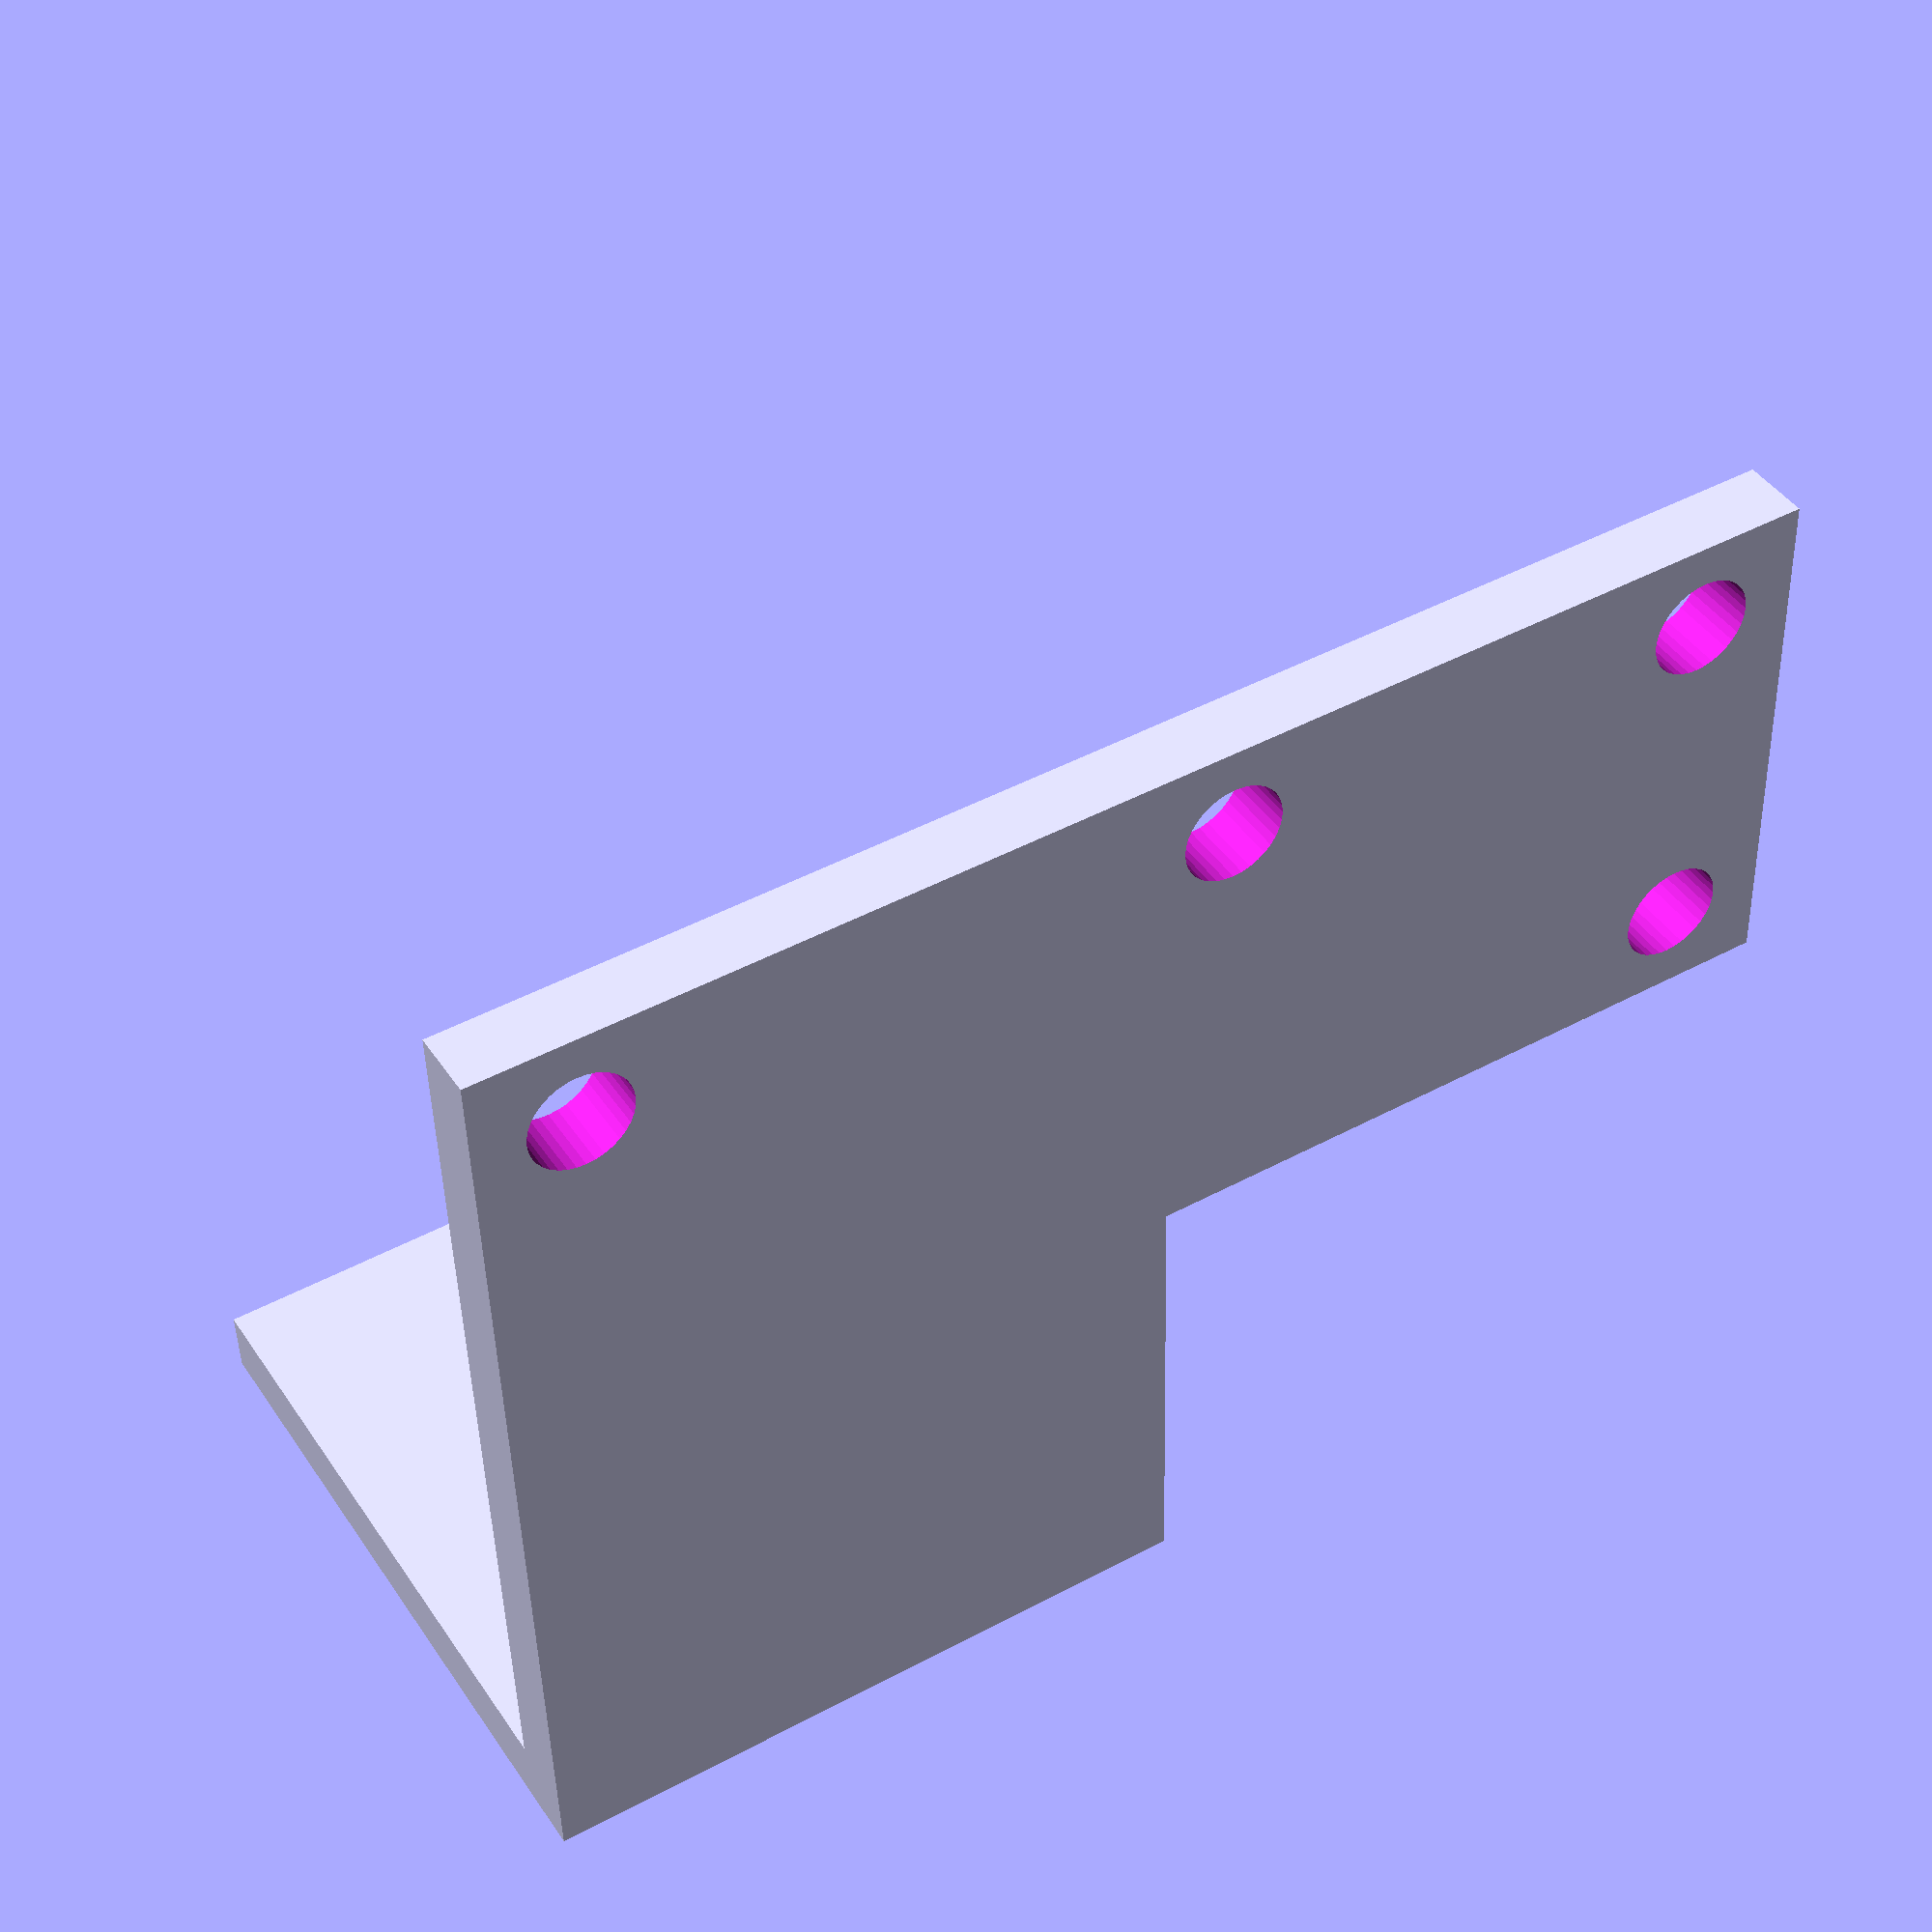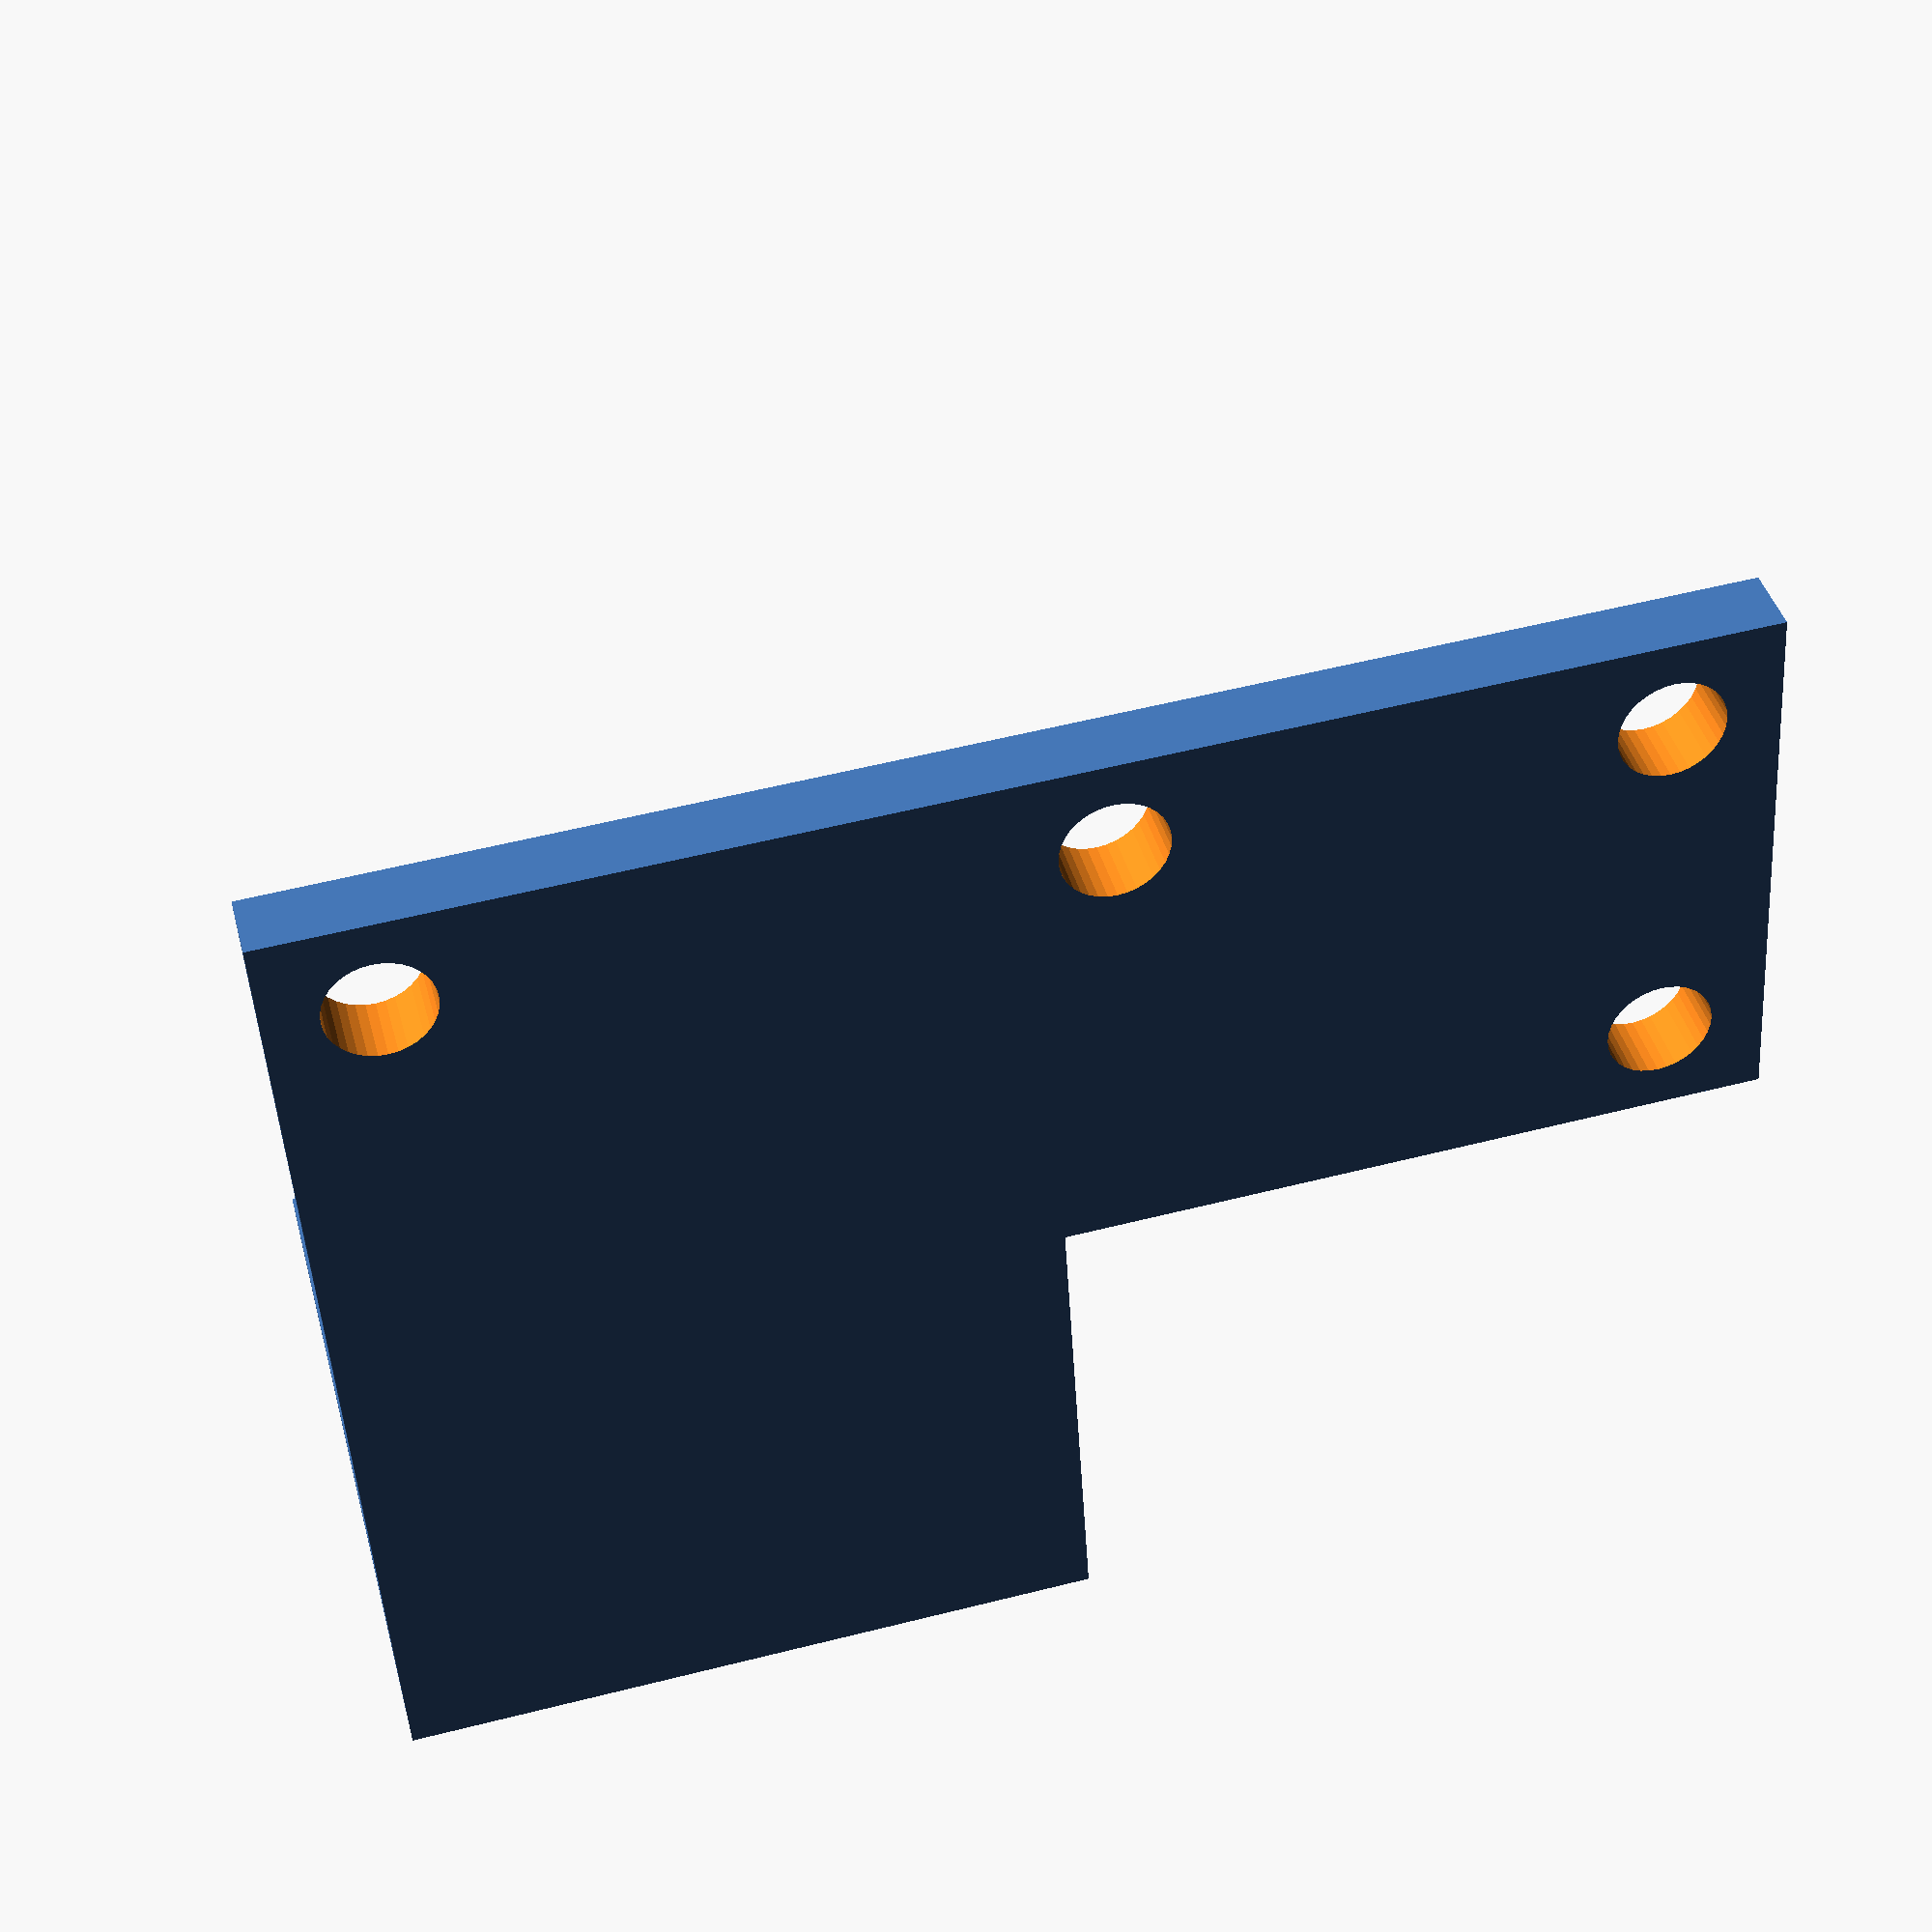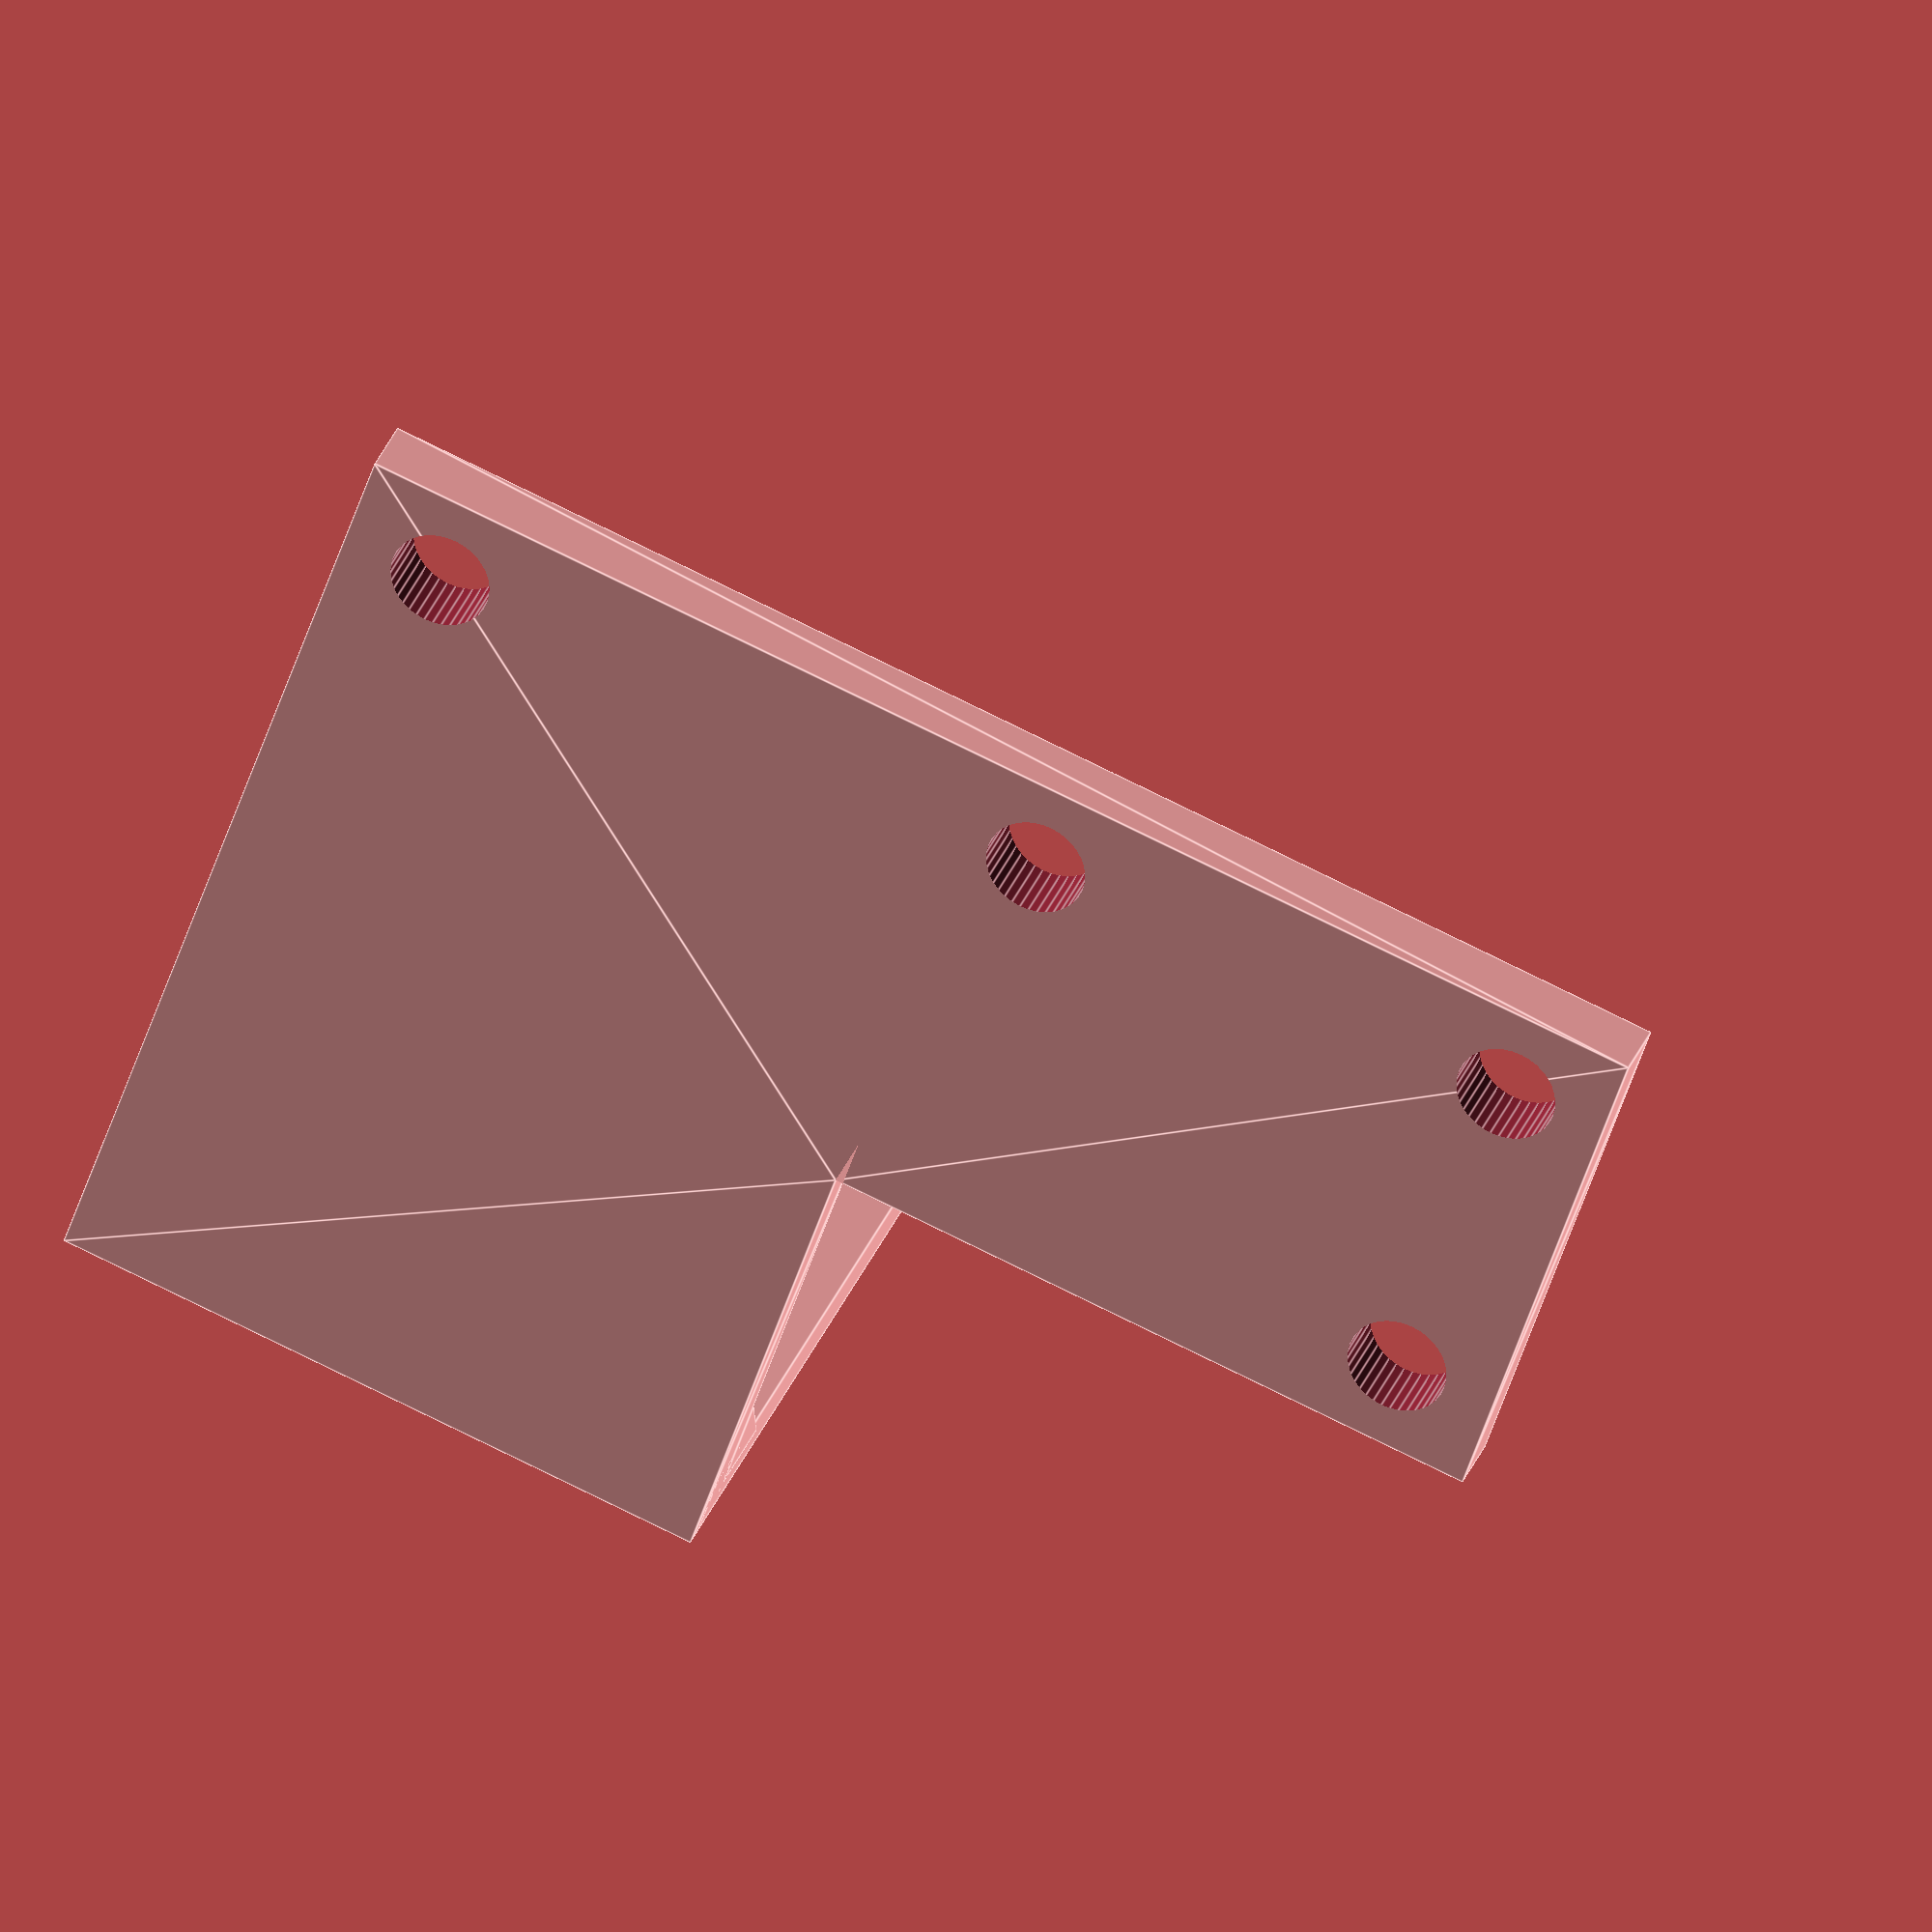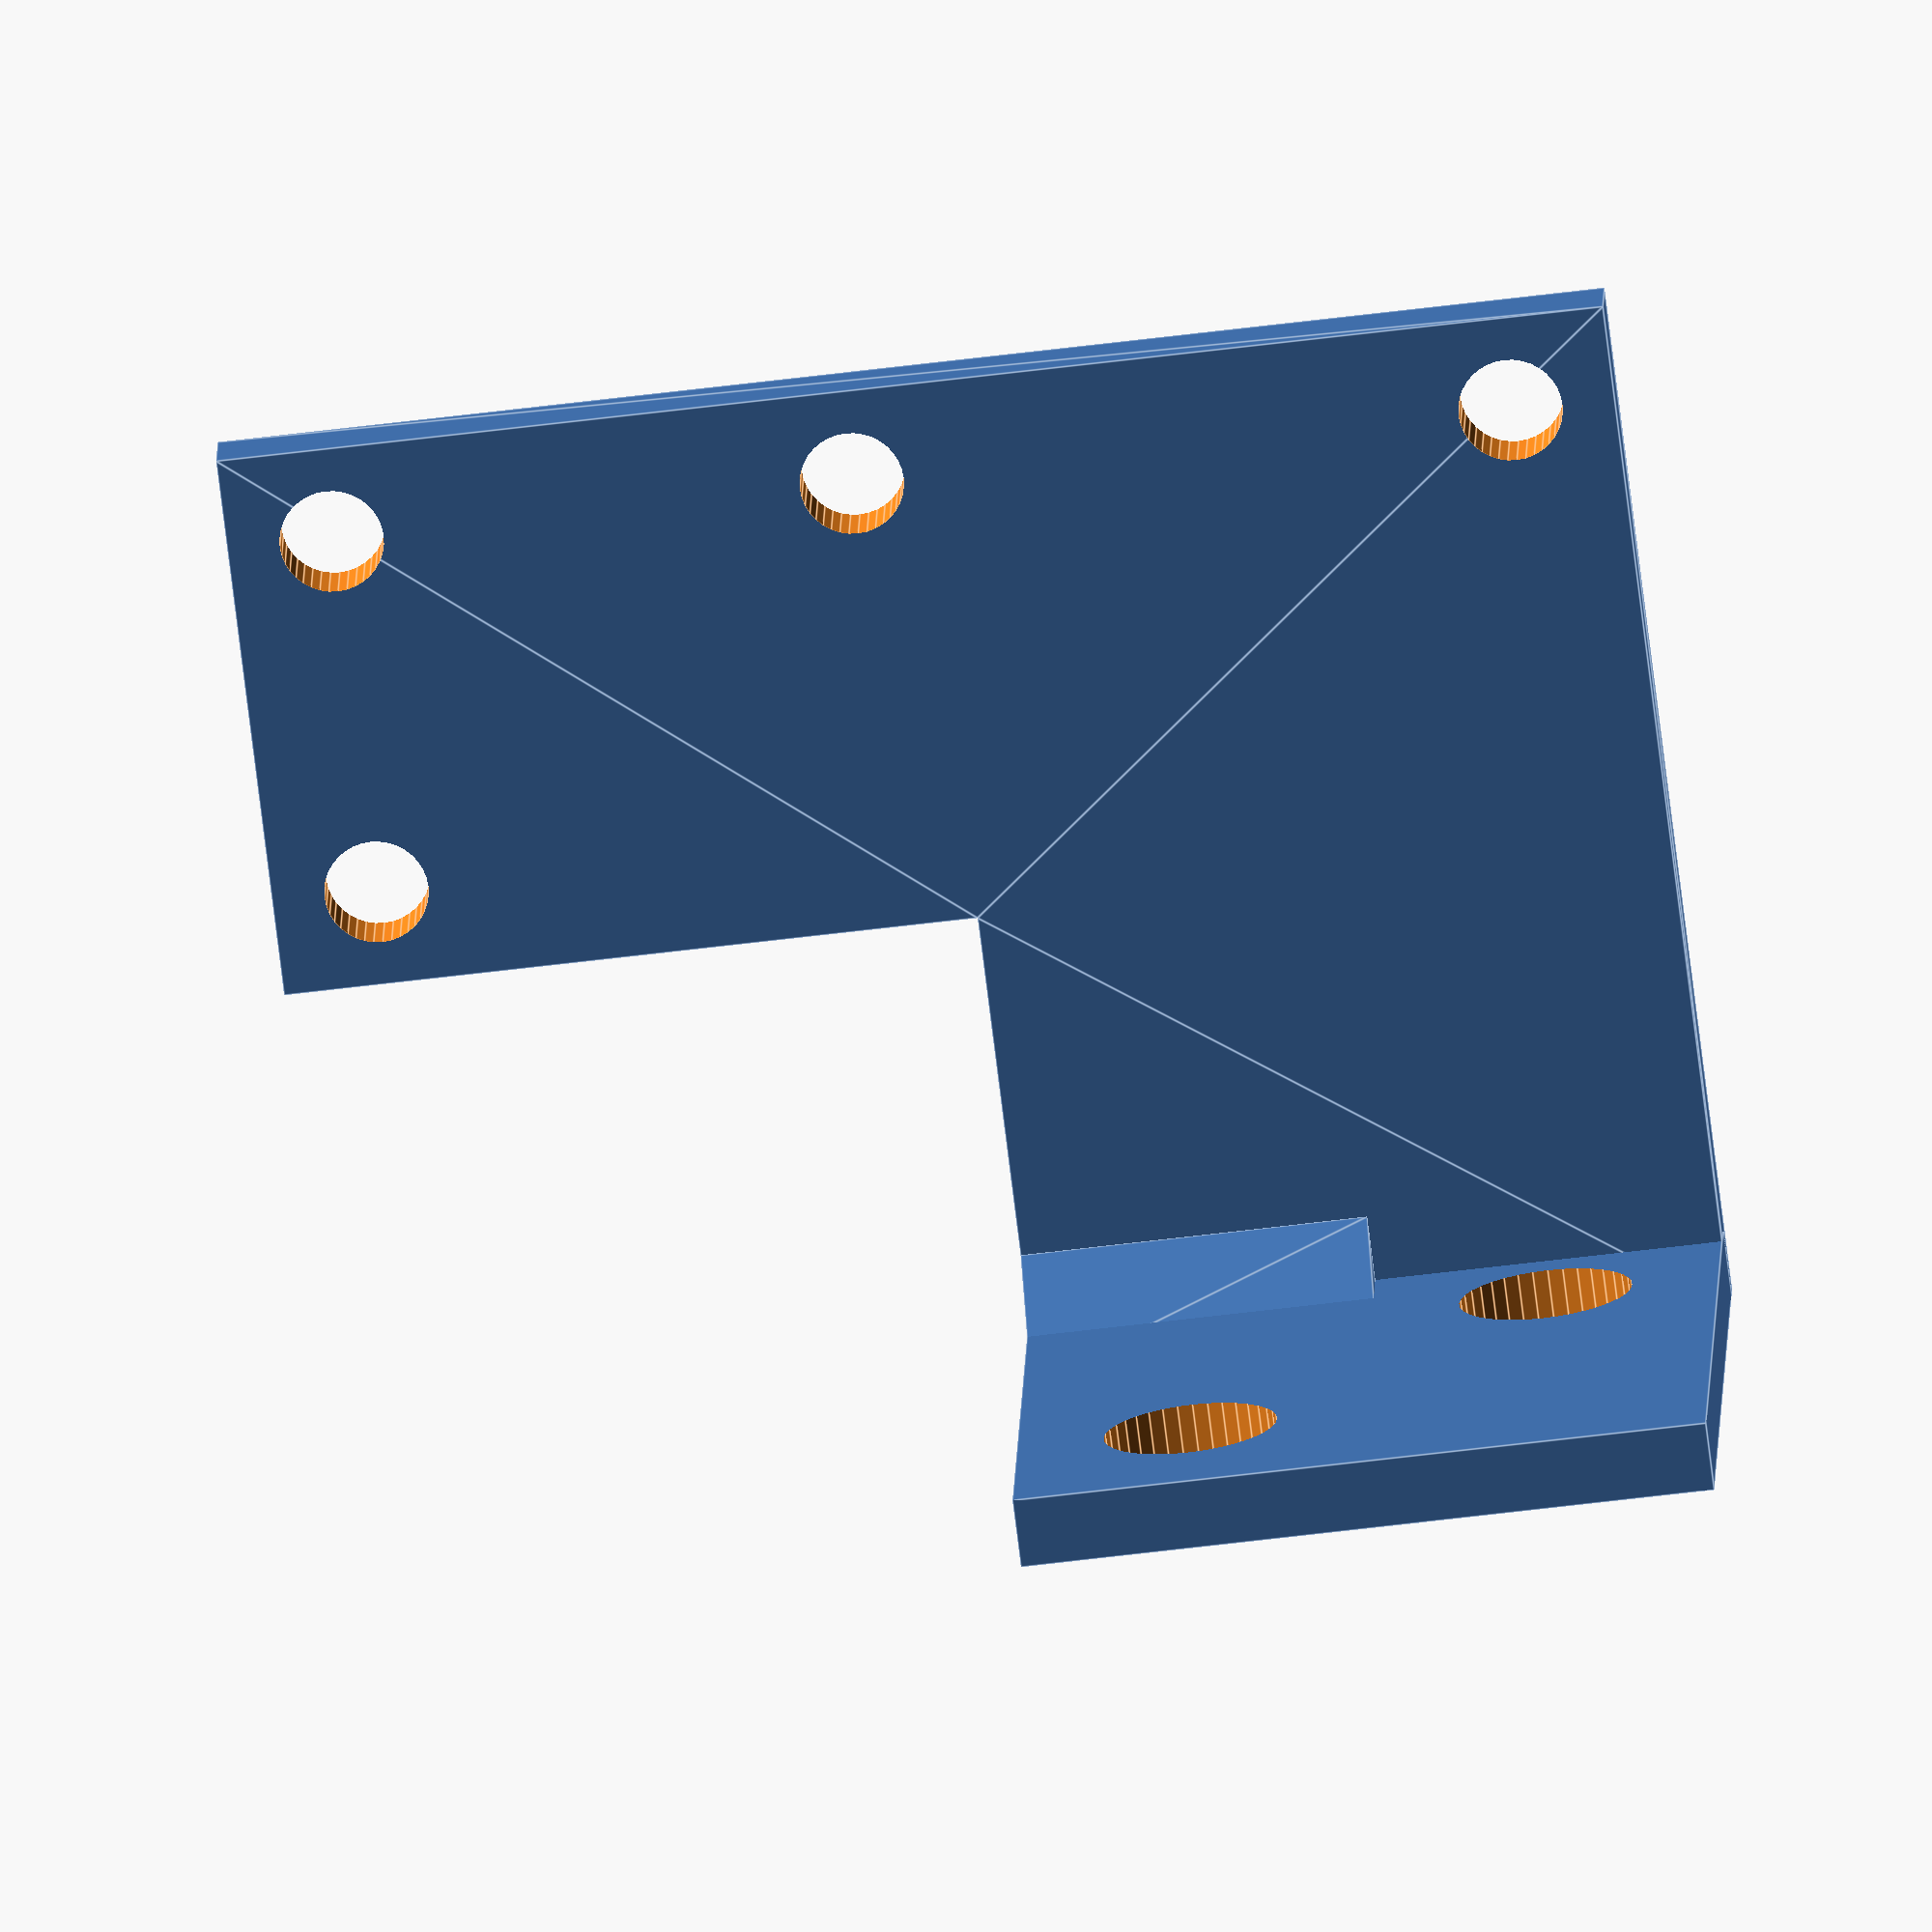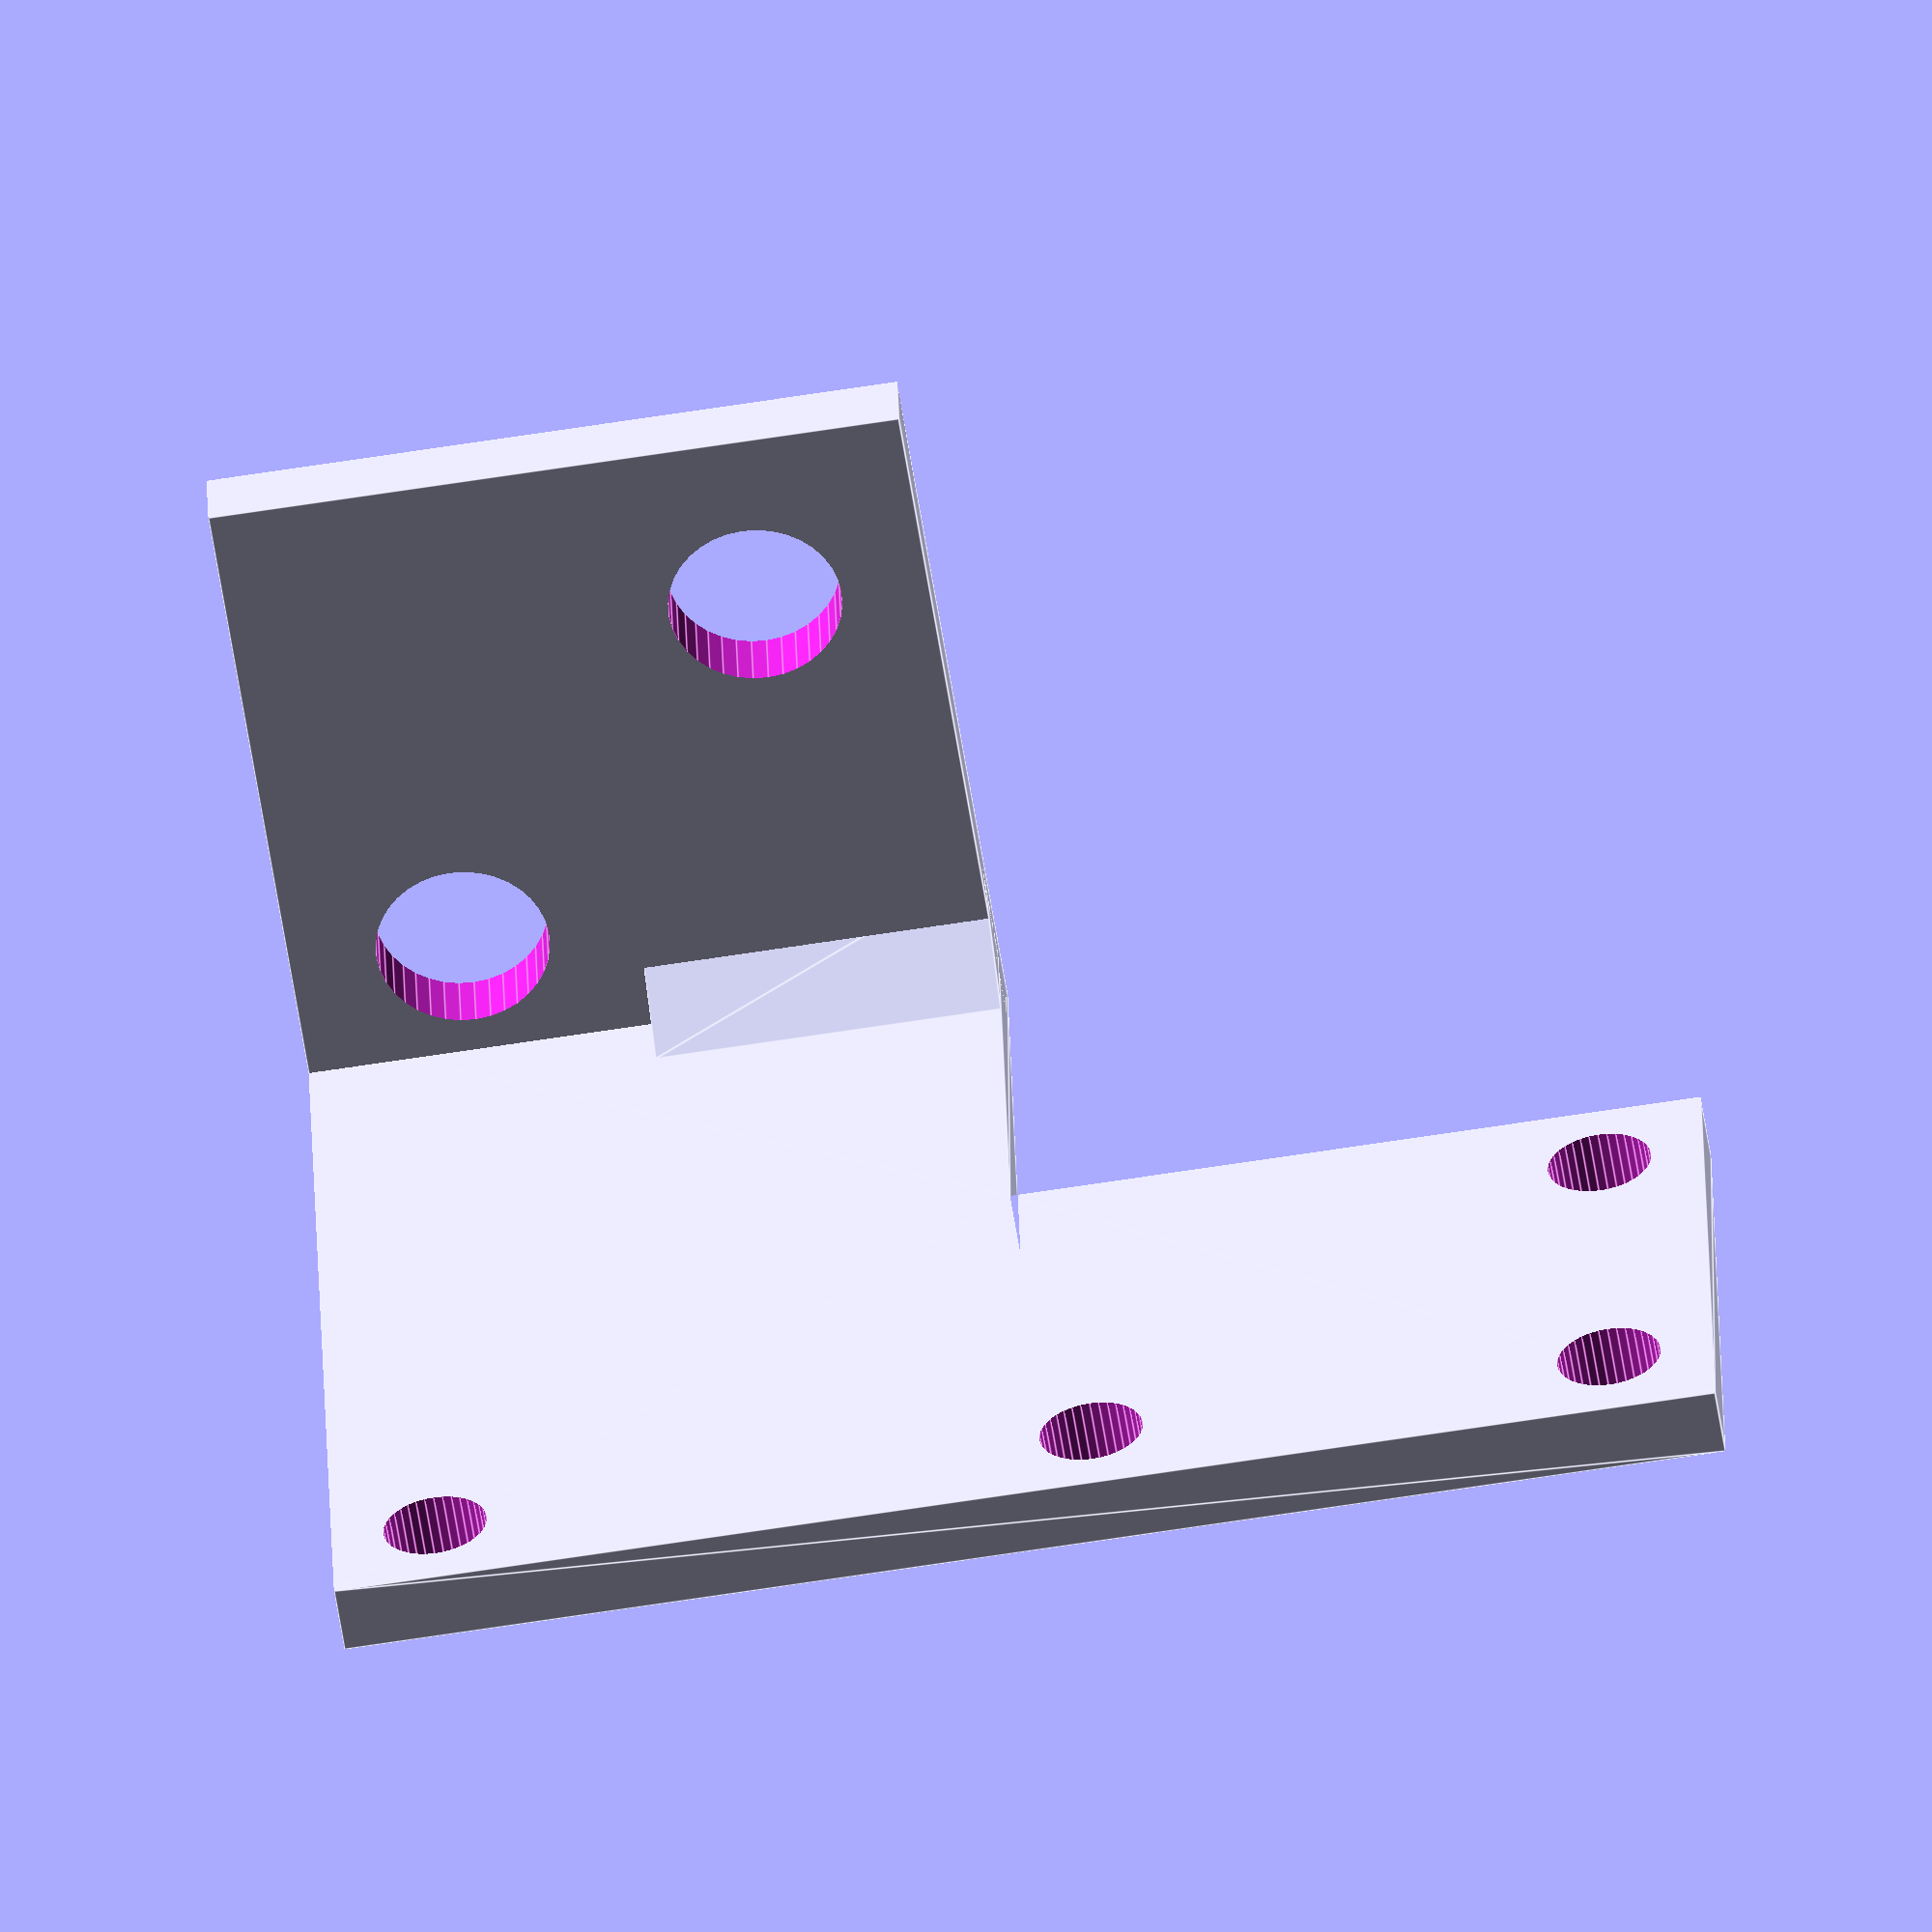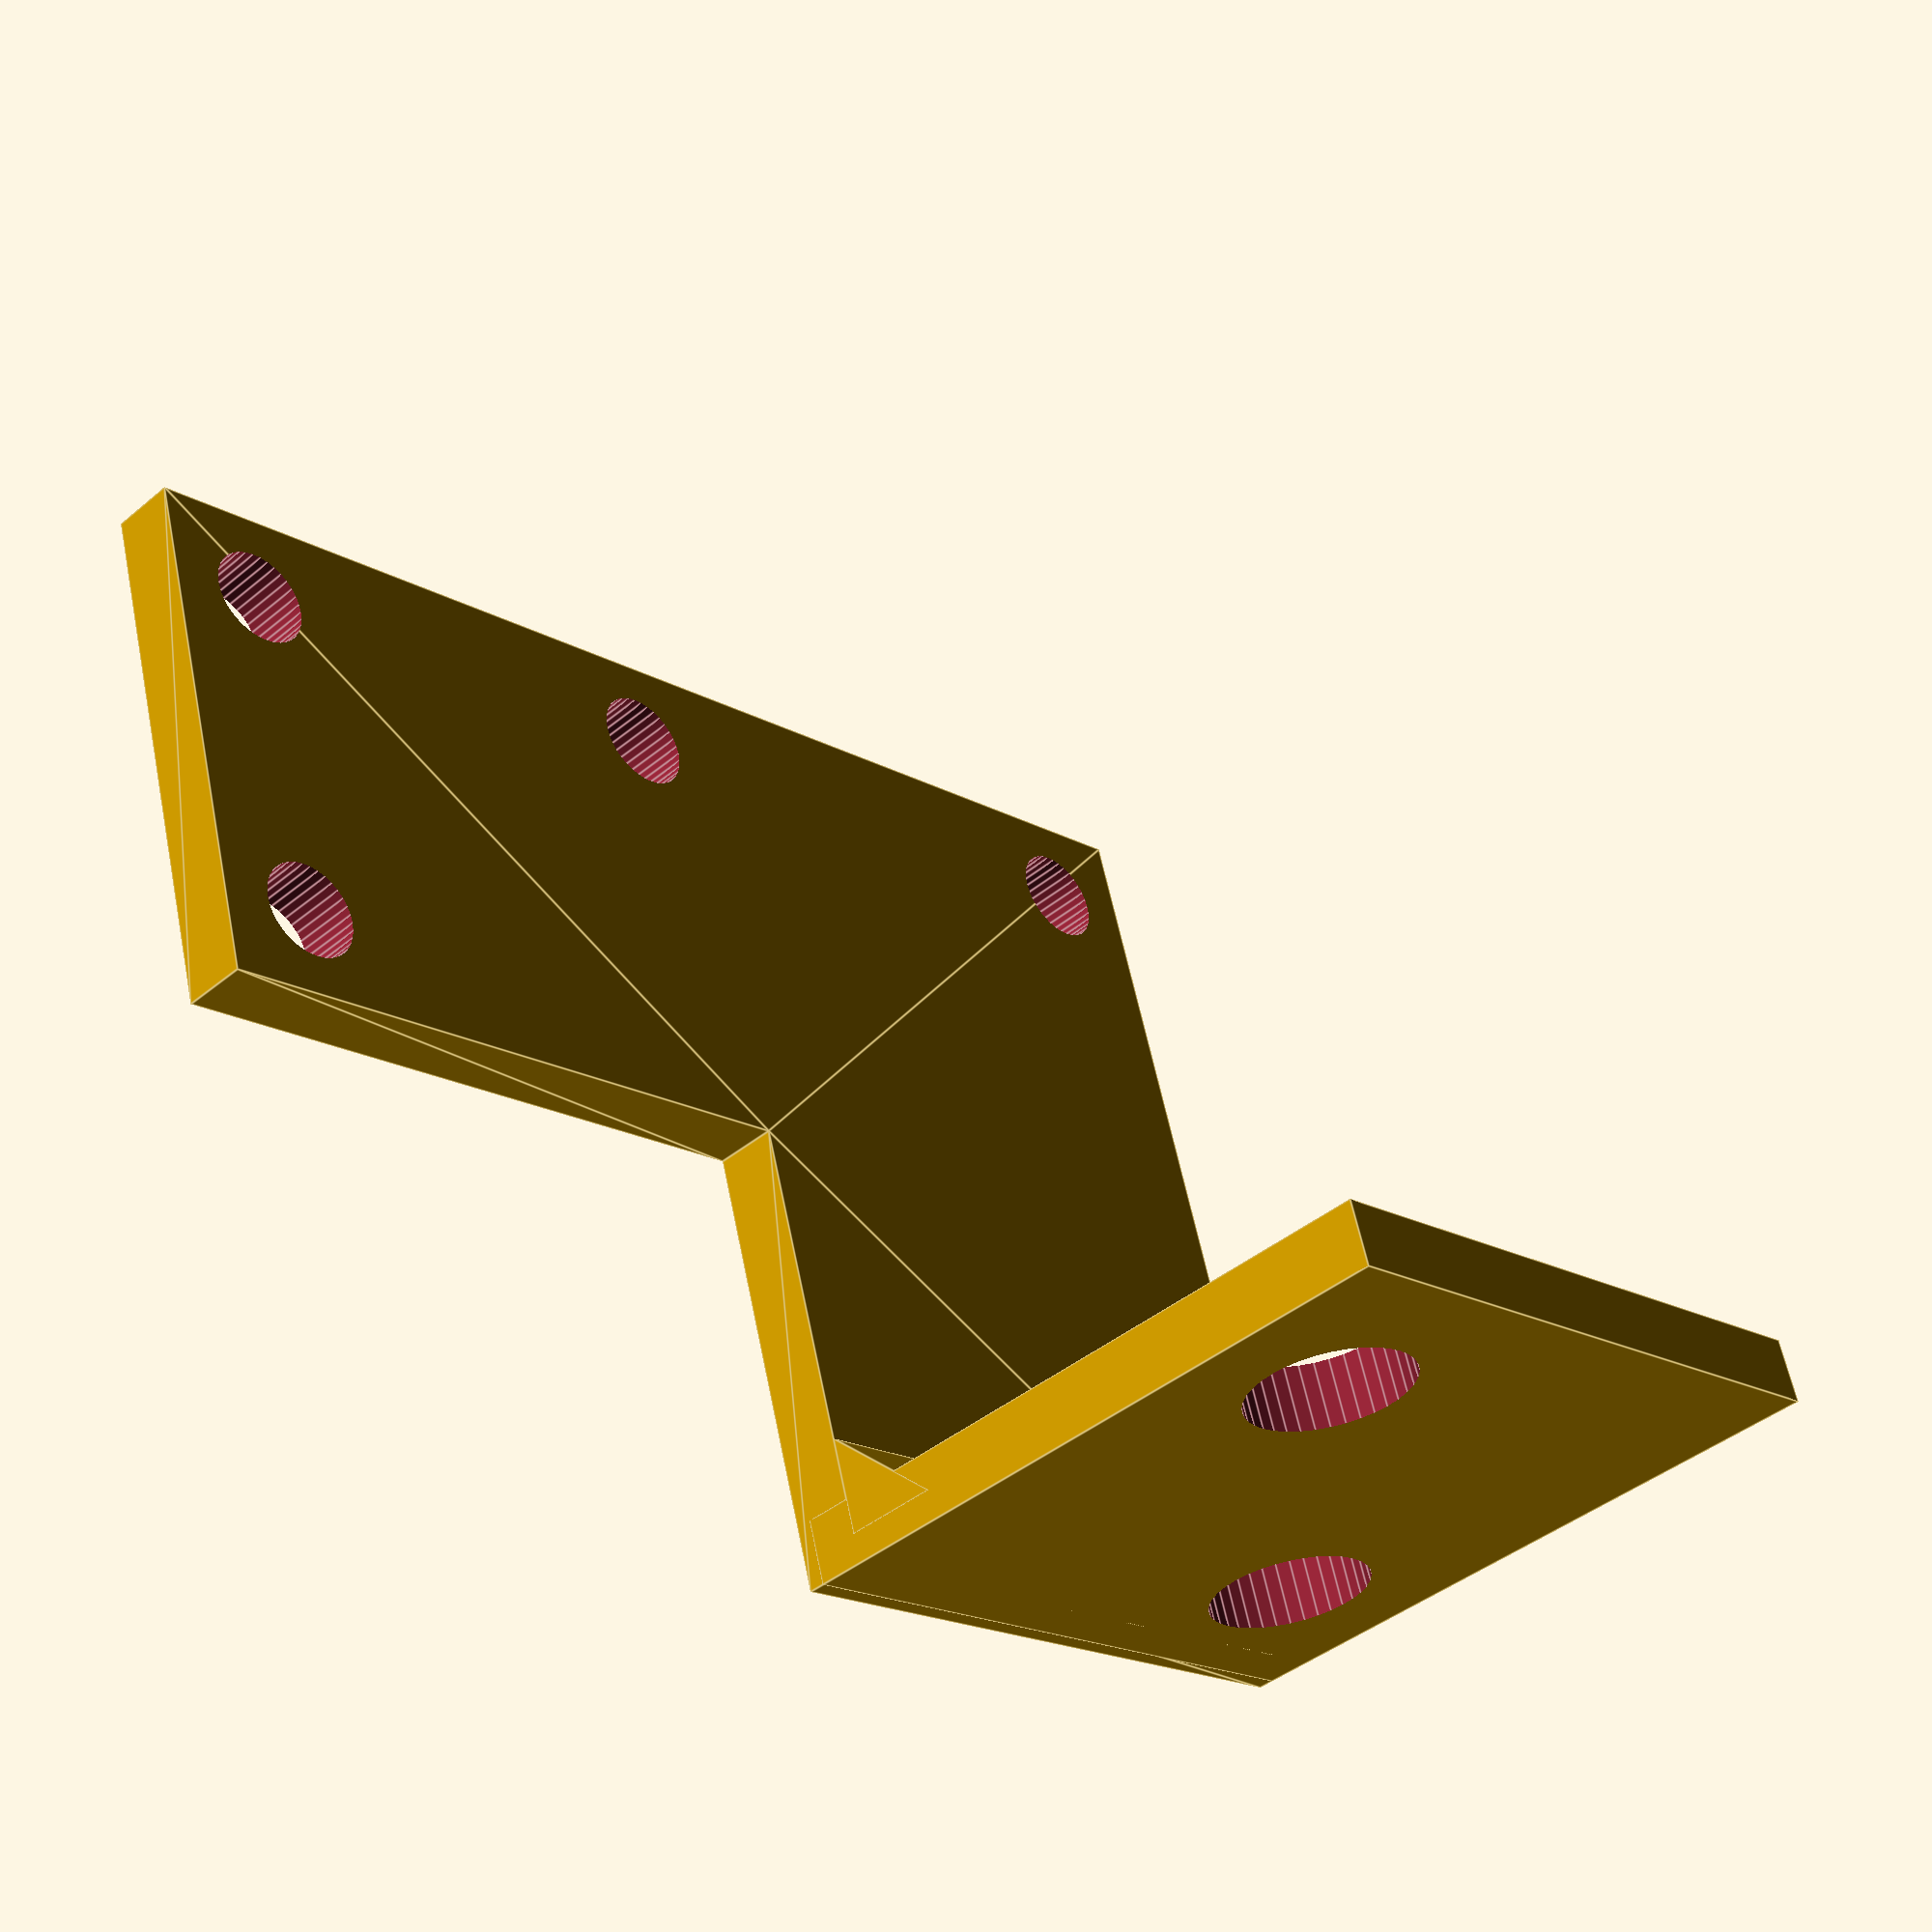
<openscad>
/* Support endstop pour Électrofraise (X : axe horizontal le plus court)
   Quimper, la baleine, 6 mars 2020 / pierre<at>lesporteslogiques.net
   openscad version version 2019.05 @ kirin / debian 9.5 stretch é
*/

// plaque pour fixer le endstop
difference() {
    linear_extrude(height=2) polygon(points = [ [0, 0], [30, 0], [30, 20], [16, 20], [16, 40], [0, 40] ]);
    union() {
        translate([2.75, 37, -0.1]) cylinder( h=3, r=1.5, center=false, $fn=36);
        translate([2.75, 22, -0.1]) cylinder( h=3, r=1.5, center=false, $fn=36);
        translate([2.75, 3, -0.1]) cylinder( h=3, r=1.5, center=false, $fn=36);
        translate([13.25, 37, -0.1]) cylinder( h=3, r=1.5, center=false, $fn=36);
    }
}

// plaque de fixation à la fraiseuse
translate([28, 0, 1.5]) rotate(a=[0, 90, 0]) difference() {
    union() {
        cube(size=[20.5, 20, 2], center=false);
    }
    
    union() {
        translate([5, 5, -0.1]) cylinder( h=2.2, r=2.5, center=false, $fn=36);   
        translate([15, 15, -0.1]) cylinder( h=2.2, r=2.5, center=false, $fn=36);     
    }
}

// Renfort
translate([26.1, 10, 0]) rotate([270, 0, 0]) linear_extrude(height=10) polygon(points = [ [0, 0], [3, 0], [3, 3] ]);
</openscad>
<views>
elev=136.7 azim=268.4 roll=211.4 proj=p view=solid
elev=139.3 azim=266.3 roll=194.5 proj=p view=wireframe
elev=147.1 azim=288.3 roll=160.9 proj=o view=edges
elev=164.1 azim=277.0 roll=358.6 proj=o view=edges
elev=237.8 azim=91.5 roll=351.3 proj=o view=edges
elev=41.8 azim=106.6 roll=135.0 proj=p view=edges
</views>
